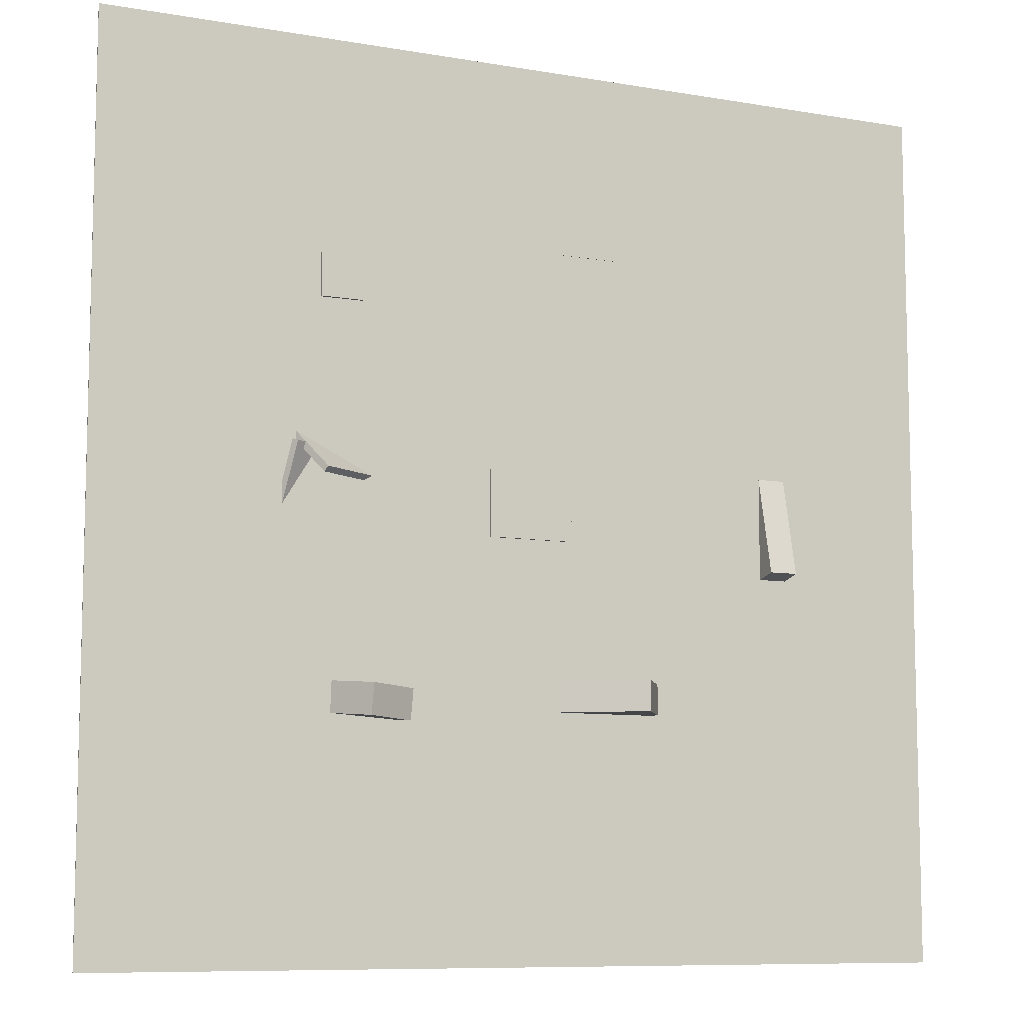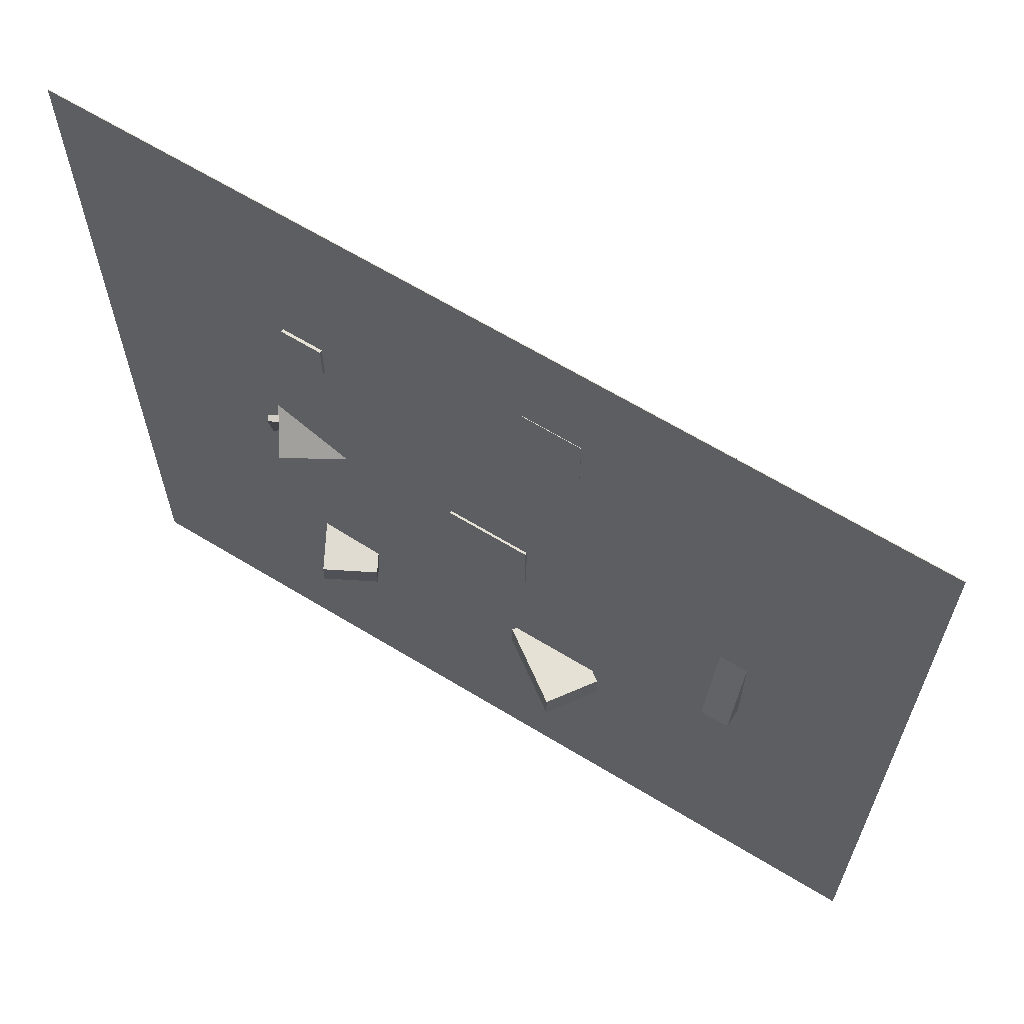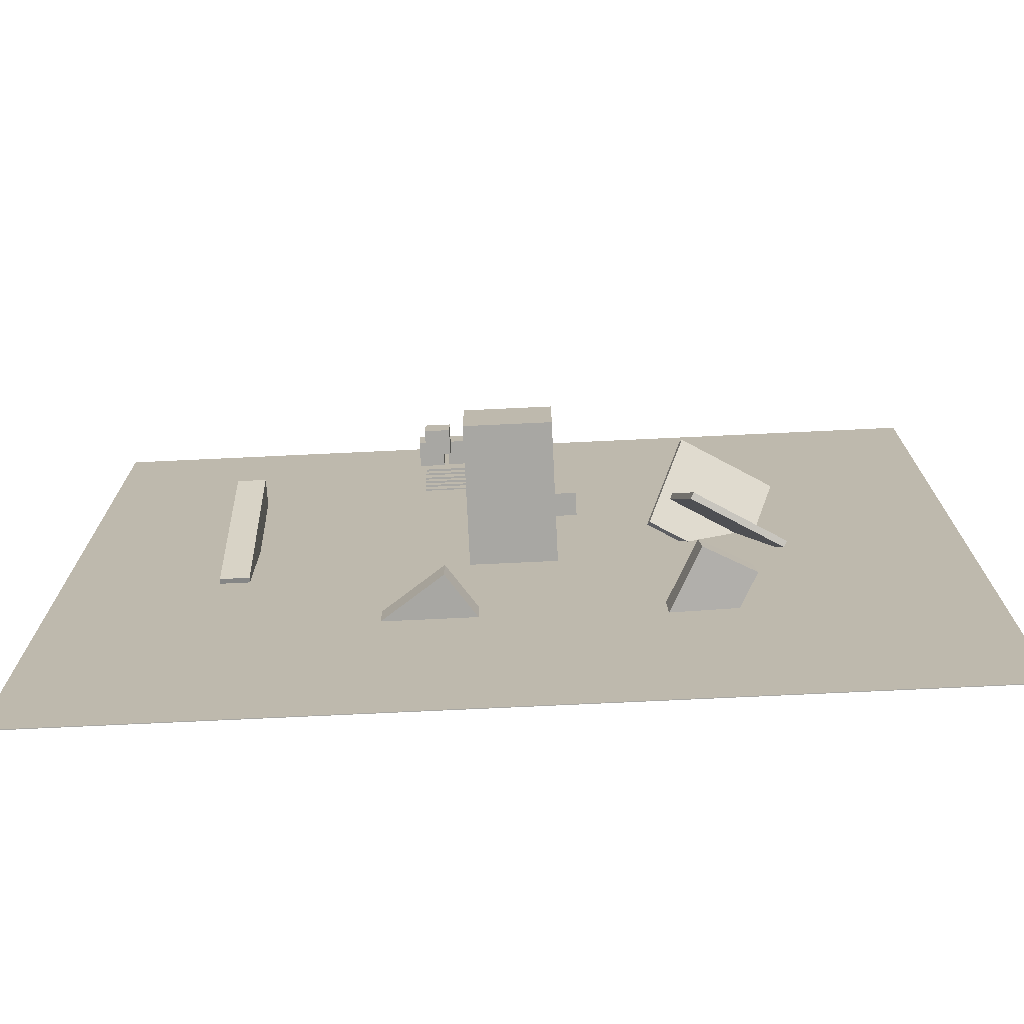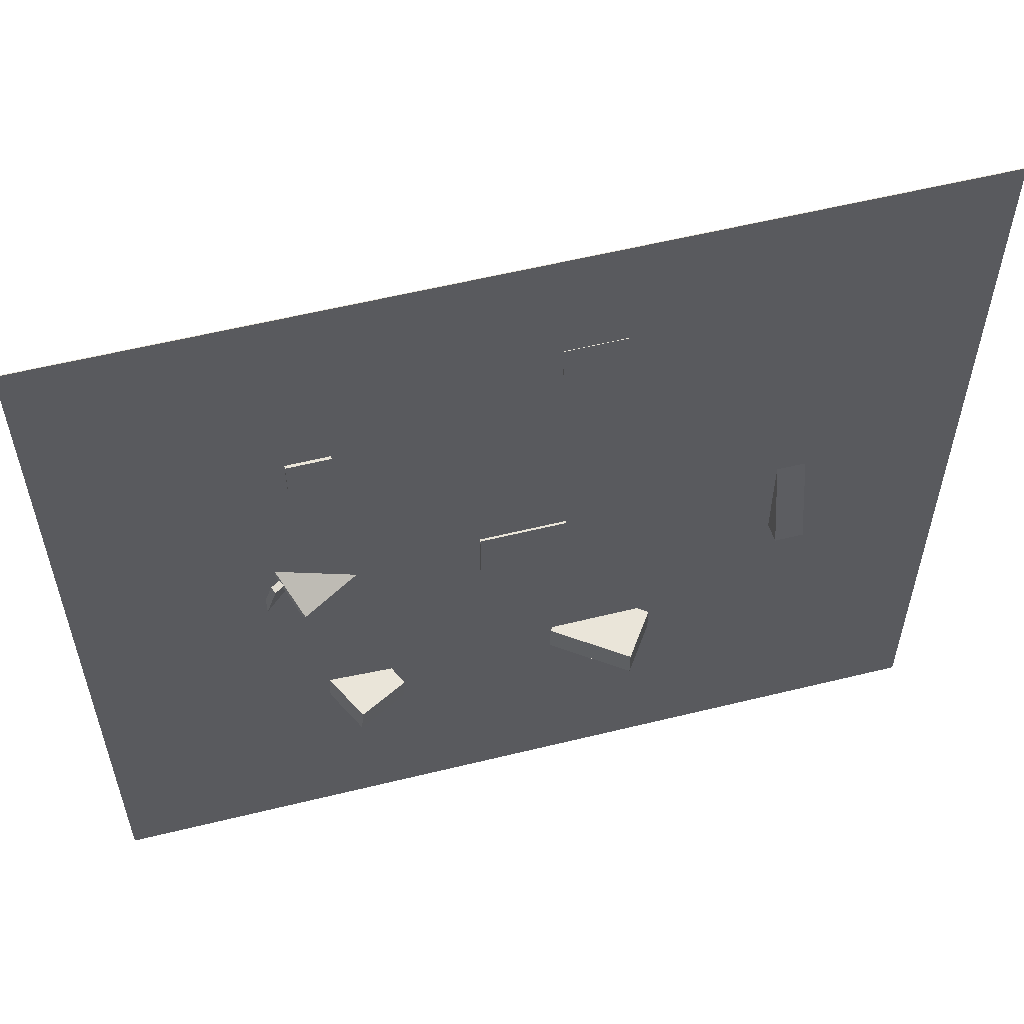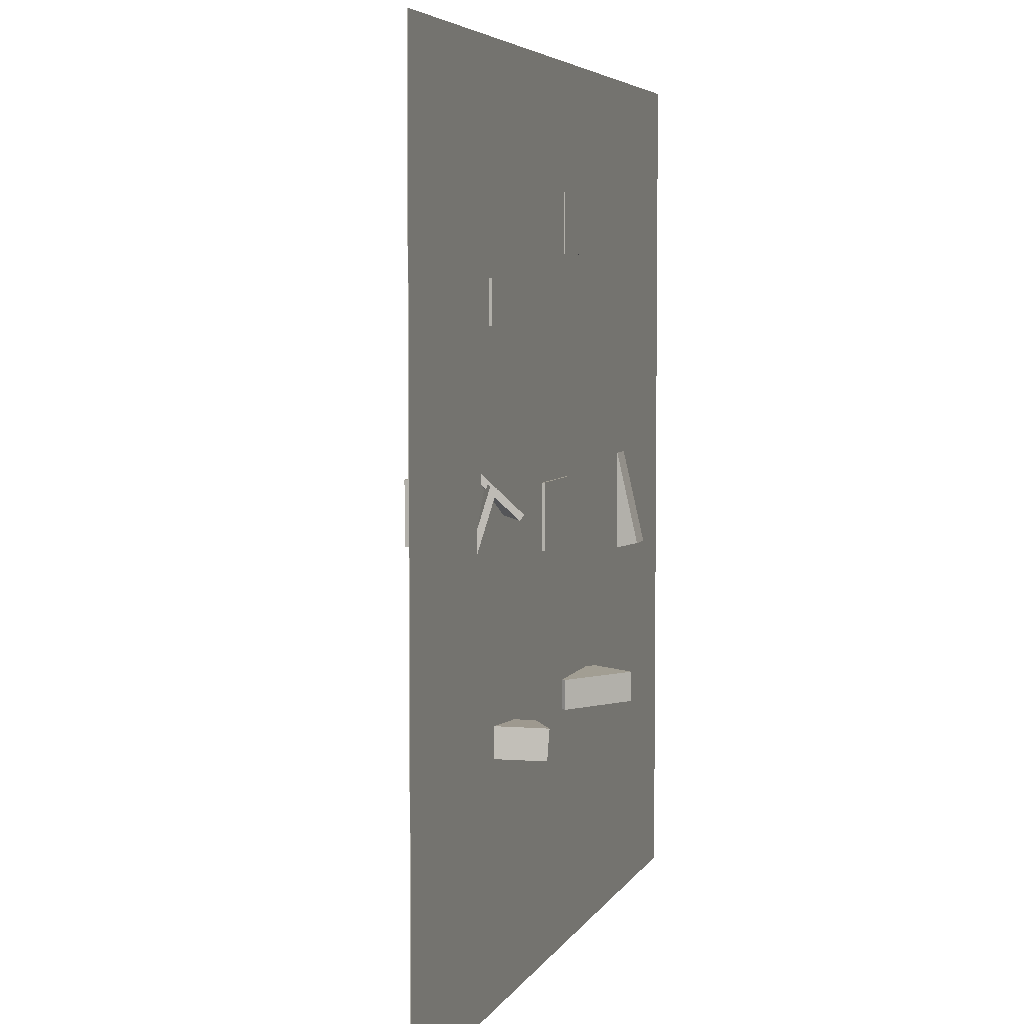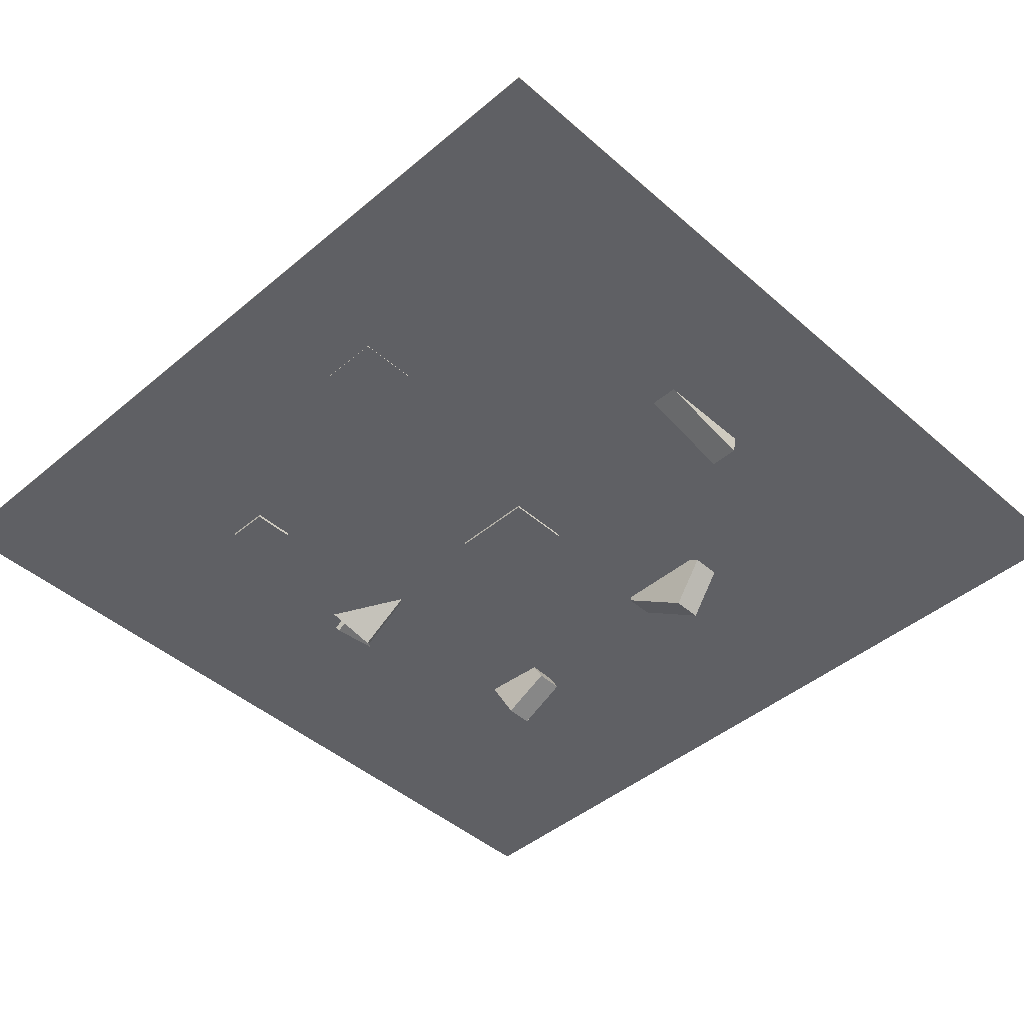
<metadata>
{"format":"obj","ext":"obj","renderer":"f3d","projection":"perspective","resolution":1024,"background":"white","views":[{"elev":-8.9,"azim":-24.9,"up":"+Z"},{"elev":64.9,"azim":31.5,"up":"+Z"},{"elev":-74.4,"azim":-177.3,"up":"+Z"},{"elev":57.7,"azim":-14.3,"up":"+Z"},{"elev":5.0,"azim":-73.6,"up":"+Z"},{"elev":-44.6,"azim":44.4,"up":"+Y"}]}
</metadata>
<code>
v -131.3 0.1092 131.3
v -131.3 -0.1092 -131.3
v -131.3 -0.1092 131.3
v -131.3 0.1092 -131.3
v 131.3 -0.1092 -131.3
v 131.3 0.1092 -131.3
v 131.3 -0.1092 131.3
v 131.3 0.1092 131.3
v -12.8 41.68 9.876
v -12.8 -0.8023 -9.876
v -12.8 -0.8023 9.876
v -12.8 41.68 -9.876
v 12.8 -0.8023 -9.876
v 12.8 41.68 -9.876
v 12.8 -0.8023 9.876
v 12.8 41.68 9.876
v 8.719 -1.279 -50.54
v 30.15 -16.21 -59.52
v 30.15 -16.21 -50.54
v 8.719 -1.279 -59.52
v 39.85 -2.287 -59.52
v 18.42 12.64 -59.52
v 39.85 -2.287 -50.54
v 18.42 12.64 -50.54
v 28.63 0.5491 75.64
v 28.63 -0.2638 93.59
v 28.63 -0.2638 75.64
v 28.63 0.5491 93.59
v 10.67 -0.2638 93.59
v 10.67 0.5491 93.59
v 10.67 -0.2638 75.64
v 10.67 0.5491 75.64
v 28.63 1.18 78.66
v 28.63 0.367 96.61
v 28.63 0.367 78.66
v 28.63 1.18 96.61
v 10.67 0.367 96.61
v 10.67 1.18 96.61
v 10.67 0.367 78.66
v 10.67 1.18 78.66
v 28.63 1.811 81
v 28.63 0.9977 98.95
v 28.63 0.9977 81
v 28.63 1.811 98.95
v 10.67 0.9977 98.95
v 10.67 1.811 98.95
v 10.67 0.9977 81
v 10.67 1.811 81
v 28.63 2.441 83.34
v 28.63 1.628 101.3
v 28.63 1.628 83.34
v 28.63 2.441 101.3
v 10.67 1.628 101.3
v 10.67 2.441 101.3
v 10.67 1.628 83.34
v 10.67 2.441 83.34
v 28.63 3.027 86.49
v 28.63 2.214 104.4
v 28.63 2.214 86.49
v 28.63 3.027 104.4
v 10.67 2.214 104.4
v 10.67 3.027 104.4
v 10.67 2.214 86.49
v 10.67 3.027 86.49
v 28.63 3.703 89.11
v 28.63 2.89 107.1
v 28.63 2.89 89.11
v 28.63 3.703 107.1
v 10.67 2.89 107.1
v 10.67 3.703 107.1
v 10.67 2.89 89.11
v 10.67 3.703 89.11
v -65.86 9.232 -51.93
v -54.05 -13.16 -62.98
v -53.45 -13.66 -54.04
v -66.46 9.729 -60.87
v -39.16 -5.041 -63.53
v -50.97 17.35 -52.48
v -38.56 -5.539 -54.59
v -51.57 17.85 -61.42
v -52.78 1 55.38
v -52.78 -1 68
v -52.78 -1 55.38
v -52.78 1 68
v -65.41 -1 68
v -65.41 1 68
v -65.41 -1 55.38
v -65.41 1 55.38
v -19.26 11.11 31.19
v -19.26 4.133 24.21
v -19.26 4.133 31.19
v -19.26 11.11 24.21
v -12.29 4.133 24.21
v -12.29 11.11 24.21
v -12.29 4.133 31.19
v -12.29 11.11 31.19
v -4.778 22.24 31.19
v -4.778 15.27 24.21
v -4.778 15.27 31.19
v -4.778 22.24 24.21
v 2.195 15.27 24.21
v 2.195 22.24 24.21
v 2.195 15.27 31.19
v 2.195 22.24 31.19
v 11.57 28.86 31.19
v 11.57 21.88 24.21
v 11.57 21.88 31.19
v 11.57 28.86 24.21
v 18.54 21.88 24.21
v 18.54 28.86 24.21
v 18.54 21.88 31.19
v 18.54 28.86 31.19
v 19.24 33.37 12.89
v 19.24 26.4 5.918
v 19.24 26.4 12.89
v 19.24 33.37 5.918
v 26.22 26.4 5.918
v 26.22 33.37 5.918
v 26.22 26.4 12.89
v 26.22 33.37 12.89
v 16.82 40.22 -0.907
v 16.82 33.25 -7.88
v 16.82 33.25 -0.907
v 16.82 40.22 -7.88
v 23.8 33.25 -7.88
v 23.8 40.22 -7.88
v 23.8 33.25 -0.907
v 23.8 40.22 -0.907
v 76.34 6.779 43.2
v 76.34 1.618 -17.89
v 76.34 -6.74 -15.99
v 76.34 15.14 41.3
v 84.91 1.618 -17.89
v 84.91 6.779 43.2
v 84.91 -6.74 -15.99
v 84.91 15.14 41.3
v -73.23 -4.831 12.87
v -74.2 -3.193 13.47
v -77.98 3.155 -16.53
v -78.95 4.794 -15.92
v -46.74 10.93 12.87
v -47.71 12.57 13.47
v -51.49 18.92 -16.53
v -52.46 20.56 -15.92
v -77.71 9.013 26.45
v -78.42 10.19 24.99
v -66.26 -10.23 5.262
v -66.96 -9.05 3.809
v -51.22 24.78 26.45
v -51.93 25.96 24.99
v -39.77 5.534 5.262
v -40.47 6.715 3.809
f 138 139 137
f 140 143 139
f 144 141 143
f 142 137 141
f 143 137 139
f 140 142 144
f 145 148 147
f 147 152 151
f 152 149 151
f 150 145 149
f 151 145 147
f 148 150 152
f 138 140 139
f 140 144 143
f 144 142 141
f 142 138 137
f 143 141 137
f 140 138 142
f 145 146 148
f 147 148 152
f 152 150 149
f 150 146 145
f 151 149 145
f 148 146 150
f 1 2 3
f 4 5 2
f 6 7 5
f 8 3 7
f 5 3 2
f 4 8 6
f 9 10 11
f 12 13 10
f 14 15 13
f 16 11 15
f 13 11 10
f 12 16 14
f 17 18 19
f 20 21 18
f 22 23 21
f 23 17 19
f 21 19 18
f 20 24 22
f 25 26 27
f 28 29 26
f 30 31 29
f 32 27 31
f 29 27 26
f 28 32 30
f 33 34 35
f 36 37 34
f 38 39 37
f 40 35 39
f 37 35 34
f 36 40 38
f 41 42 43
f 44 45 42
f 46 47 45
f 48 43 47
f 45 43 42
f 44 48 46
f 49 50 51
f 52 53 50
f 54 55 53
f 56 51 55
f 53 51 50
f 52 56 54
f 57 58 59
f 60 61 58
f 62 63 61
f 64 59 63
f 61 59 58
f 60 64 62
f 65 66 67
f 68 69 66
f 70 71 69
f 72 67 71
f 69 67 66
f 68 72 70
f 73 74 75
f 76 77 74
f 77 78 79
f 79 73 75
f 74 79 75
f 76 78 80
f 81 82 83
f 84 85 82
f 86 87 85
f 88 83 87
f 85 83 82
f 84 88 86
f 89 90 91
f 92 93 90
f 94 95 93
f 96 91 95
f 93 91 90
f 92 96 94
f 97 98 99
f 100 101 98
f 102 103 101
f 104 99 103
f 101 99 98
f 100 104 102
f 105 106 107
f 108 109 106
f 110 111 109
f 112 107 111
f 109 107 106
f 108 112 110
f 113 114 115
f 116 117 114
f 118 119 117
f 120 115 119
f 117 115 114
f 116 120 118
f 121 122 123
f 124 125 122
f 126 127 125
f 128 123 127
f 125 123 122
f 124 128 126
f 129 130 131
f 132 133 130
f 133 134 135
f 134 131 135
f 133 131 130
f 132 134 136
f 1 4 2
f 4 6 5
f 6 8 7
f 8 1 3
f 5 7 3
f 4 1 8
f 9 12 10
f 12 14 13
f 14 16 15
f 16 9 11
f 13 15 11
f 12 9 16
f 17 20 18
f 20 22 21
f 22 24 23
f 23 24 17
f 21 23 19
f 20 17 24
f 25 28 26
f 28 30 29
f 30 32 31
f 32 25 27
f 29 31 27
f 28 25 32
f 33 36 34
f 36 38 37
f 38 40 39
f 40 33 35
f 37 39 35
f 36 33 40
f 41 44 42
f 44 46 45
f 46 48 47
f 48 41 43
f 45 47 43
f 44 41 48
f 49 52 50
f 52 54 53
f 54 56 55
f 56 49 51
f 53 55 51
f 52 49 56
f 57 60 58
f 60 62 61
f 62 64 63
f 64 57 59
f 61 63 59
f 60 57 64
f 65 68 66
f 68 70 69
f 70 72 71
f 72 65 67
f 69 71 67
f 68 65 72
f 73 76 74
f 76 80 77
f 77 80 78
f 79 78 73
f 74 77 79
f 76 73 78
f 81 84 82
f 84 86 85
f 86 88 87
f 88 81 83
f 85 87 83
f 84 81 88
f 89 92 90
f 92 94 93
f 94 96 95
f 96 89 91
f 93 95 91
f 92 89 96
f 97 100 98
f 100 102 101
f 102 104 103
f 104 97 99
f 101 103 99
f 100 97 104
f 105 108 106
f 108 110 109
f 110 112 111
f 112 105 107
f 109 111 107
f 108 105 112
f 113 116 114
f 116 118 117
f 118 120 119
f 120 113 115
f 117 119 115
f 116 113 120
f 121 124 122
f 124 126 125
f 126 128 127
f 128 121 123
f 125 127 123
f 124 121 128
f 129 132 130
f 132 136 133
f 133 136 134
f 134 129 131
f 133 135 131
f 132 129 134

</code>
